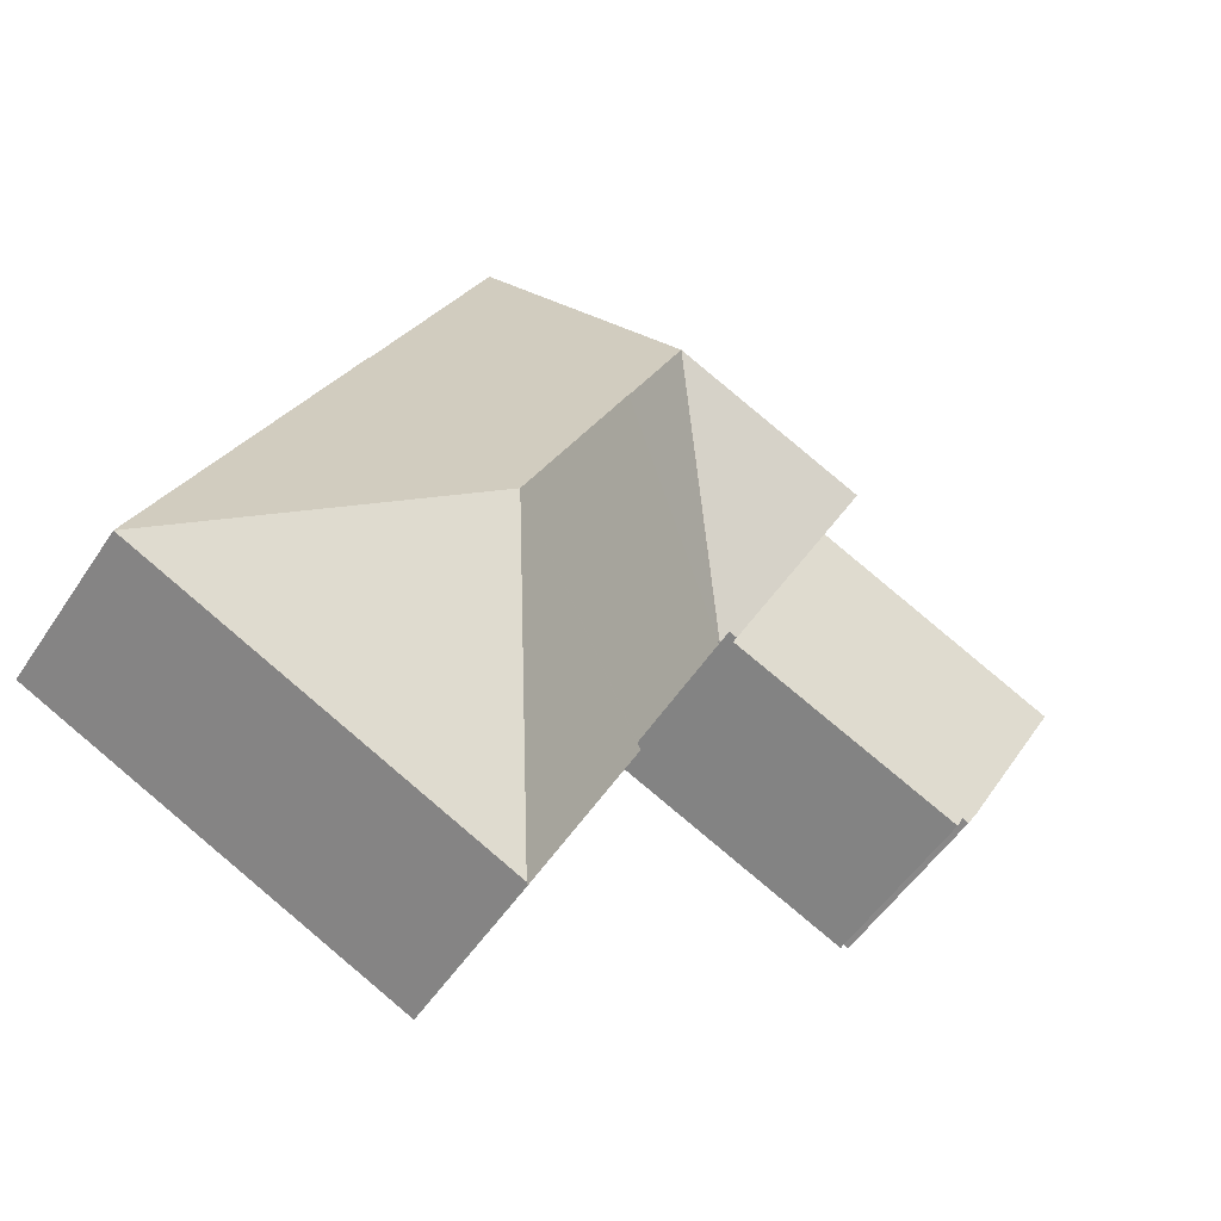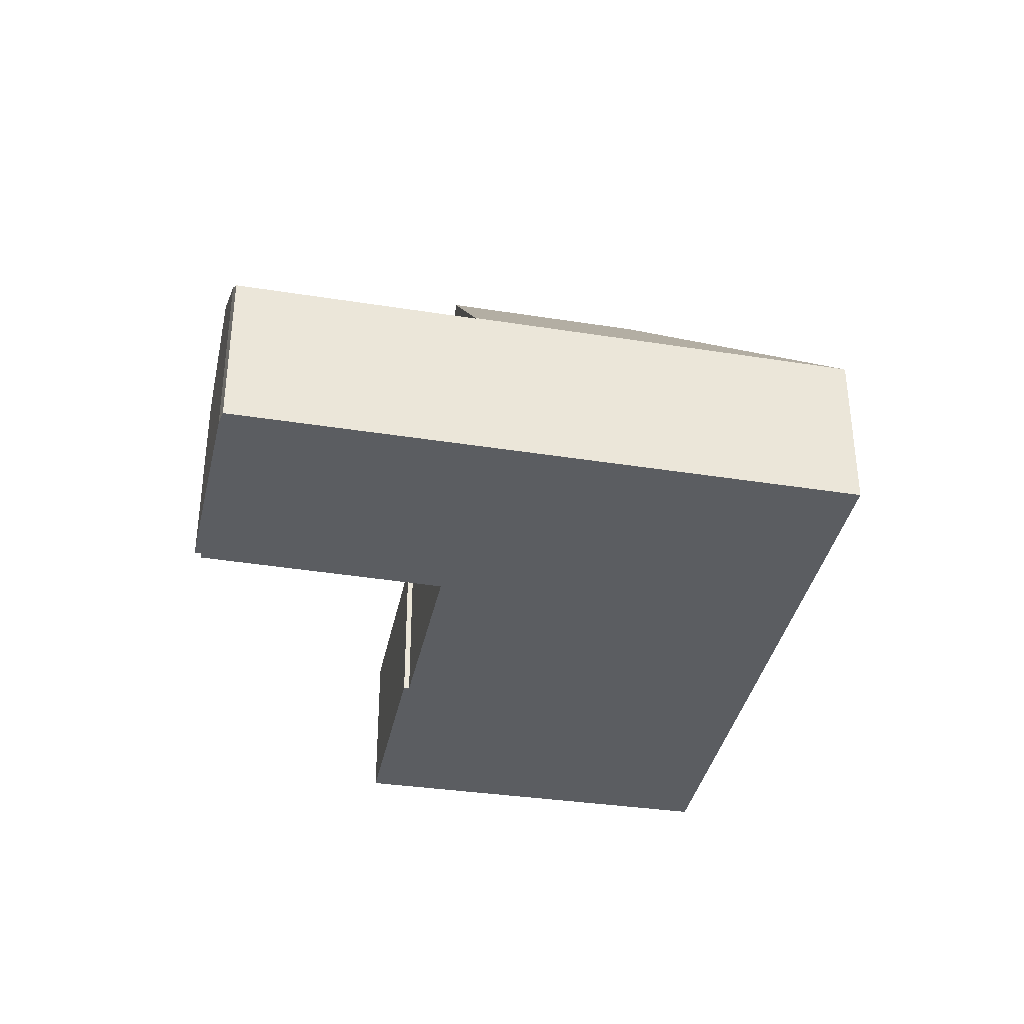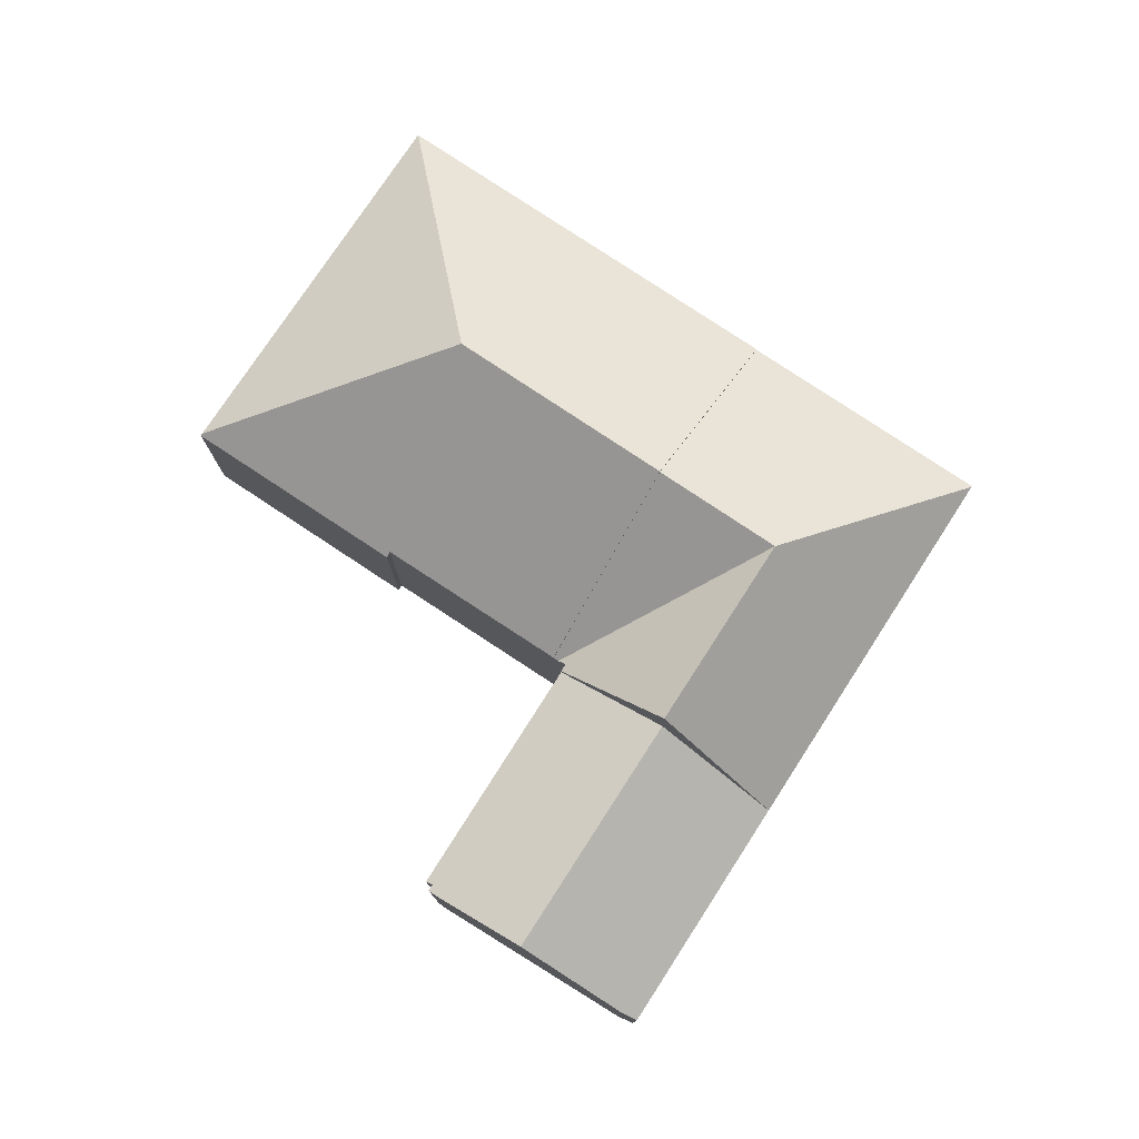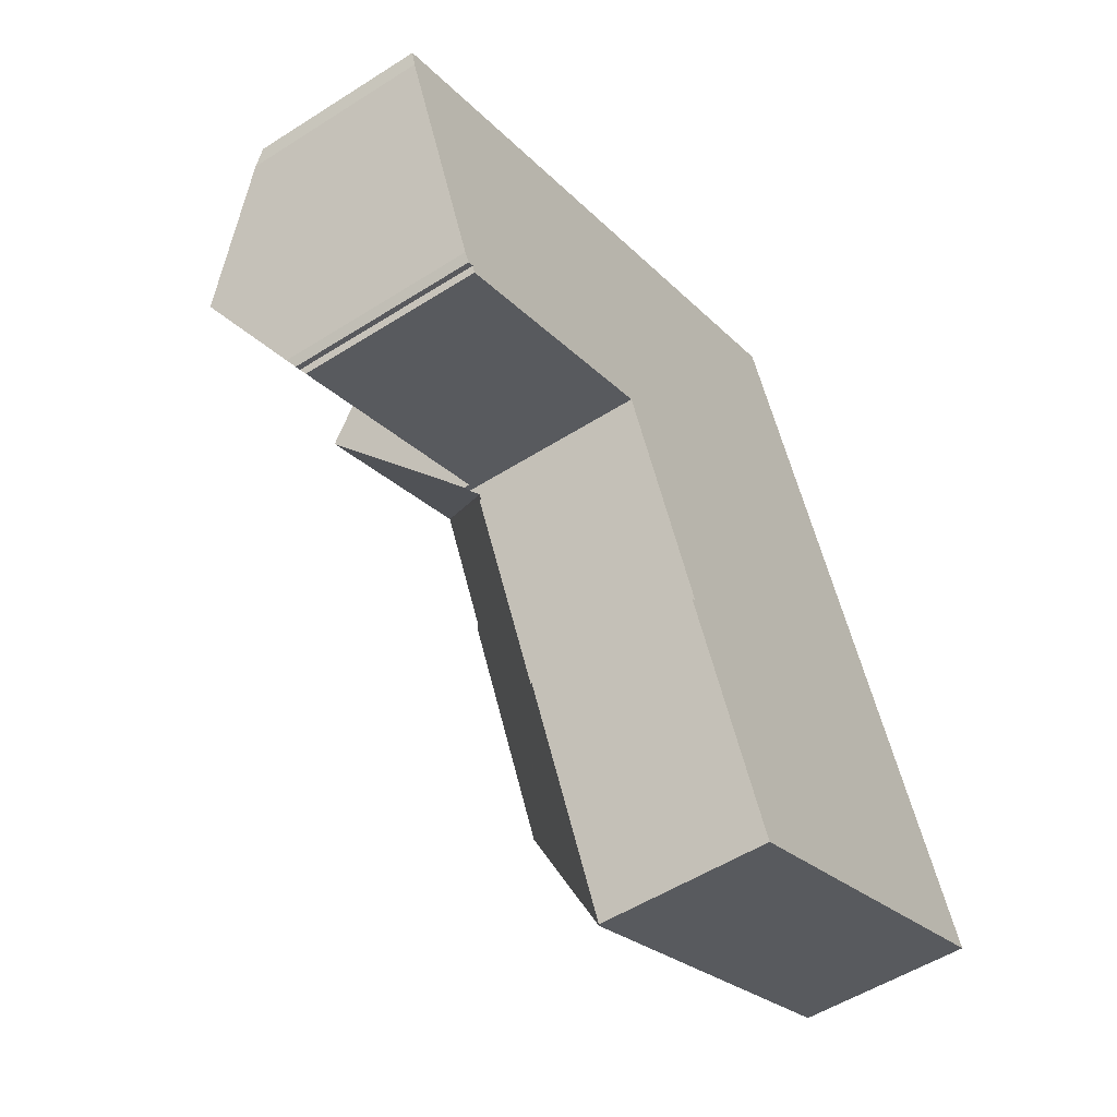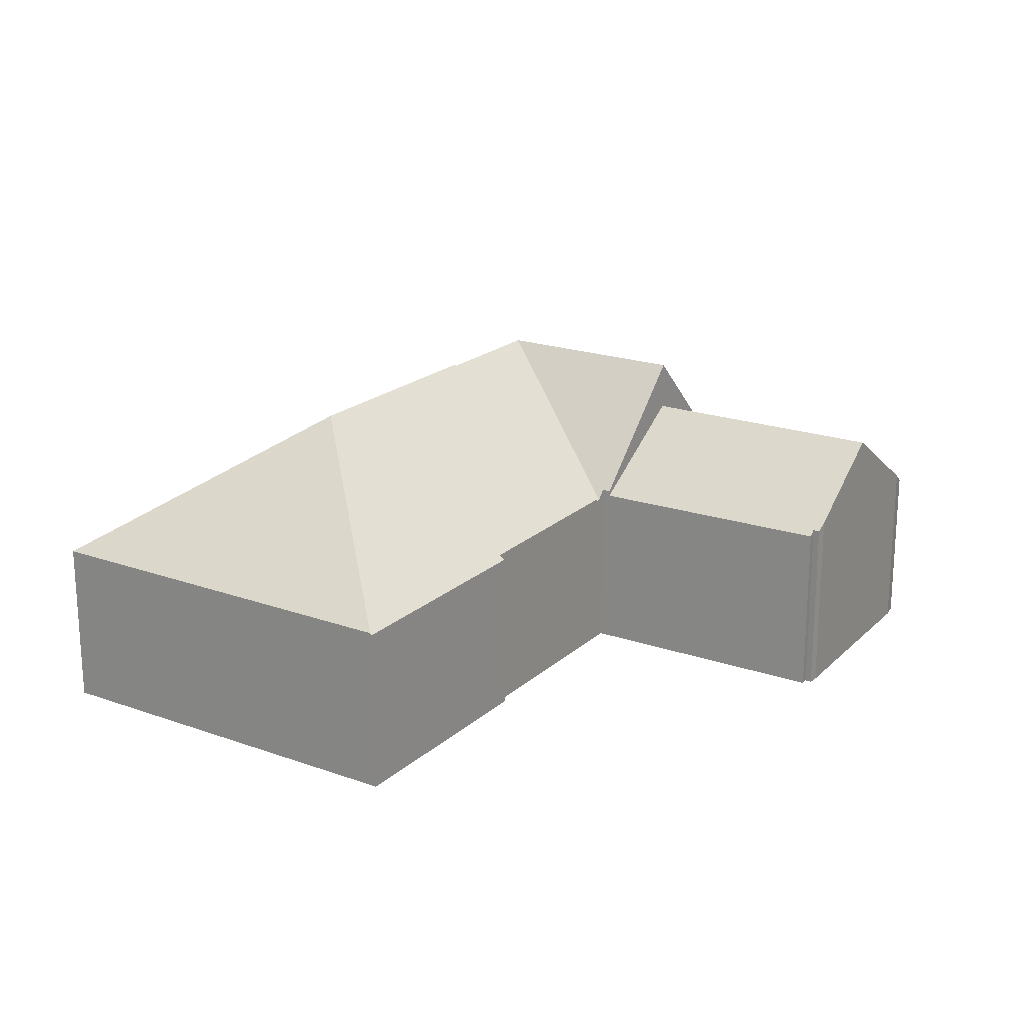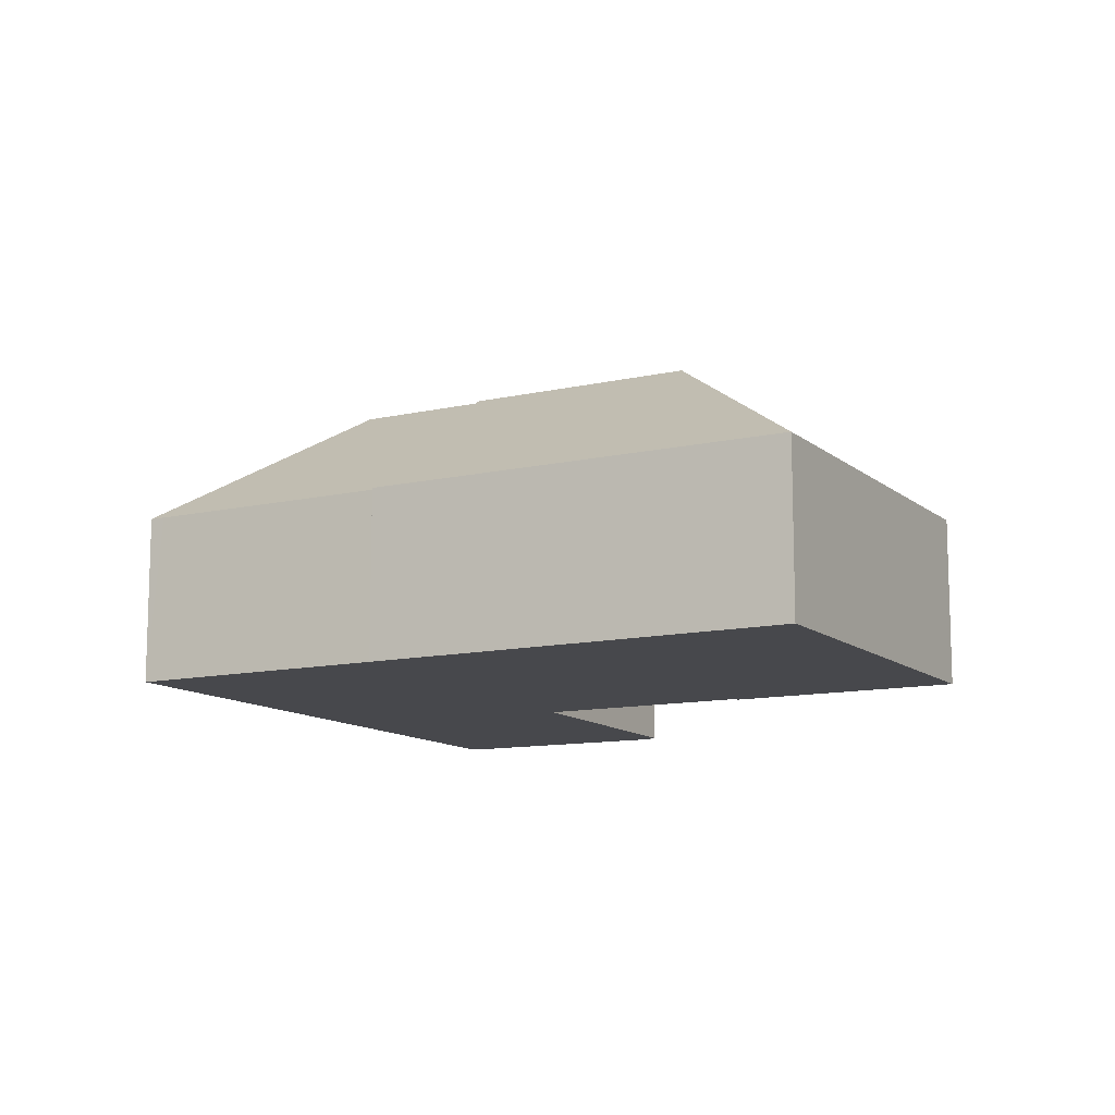
<metadata>
{"format":"obj","ext":"obj","renderer":"f3d","projection":"perspective","resolution":1024,"background":"white","views":[{"elev":-52.3,"azim":147.5,"up":"+Z"},{"elev":-36.0,"azim":-36.2,"up":"+Y"},{"elev":77.9,"azim":-81.5,"up":"+Y"},{"elev":-52.6,"azim":-55.5,"up":"+Z"},{"elev":20.4,"azim":-171.9,"up":"+Y"},{"elev":-11.6,"azim":93.7,"up":"+Y"}]}
</metadata>
<code>
v  25 8.322 -24.02
v  26.39 8.389 -26.72
v  26.28 8.314 -26.77
v  31.16 15.12 -13.46
v  21.3 8.346 -16.1
v  21.57 8.544 -15.97
v  26.14 15.12 -2.811
v  17.33 8.601 -6.794
v  35.23 8.39 1.301
v  44.46 8.389 -18.25
v  44.46 1.117e-15 -18.25
v  26.39 1.636e-15 -26.72
v  26.28 1.639e-15 -26.77
v  21.3 9.858e-16 -16.1
v  25 1.47e-15 -24.02
v  17.33 4.16e-16 -6.794
v  21.57 9.782e-16 -15.97
v  26.14 1.721e-16 -2.811
v  35.23 -7.966e-17 1.301
v  14.09 15.02 -0.891
v  17.02 8.974 -6.126
v  16.64 8.977 -6.297
v  23.27 15.02 3.263
v  17.21 8.51 -6.542
v  28.89 8.331 13.06
v  11.26 8.331 5.093
v  29.5 8.331 13.34
v  29.54 8.297 13.36
v  29.87 8.298 12.66
v  35.23 8.298 1.301
v  26.14 15.02 -2.811
v  17.33 8.509 -6.794
v  17.02 3.751e-16 -6.126
v  17.21 4.006e-16 -6.542
v  16.64 3.856e-16 -6.297
v  14.09 5.456e-17 -0.891
v  11.26 -3.119e-16 5.093
v  28.89 -7.999e-16 13.06
v  29.5 -8.167e-16 13.34
v  29.54 -8.179e-16 13.36
v  29.87 -7.752e-16 12.66
v  4.472 9.331 -10.72
v  5.022 9.003 -11.03
v  4.723 8.988 -11.19
v  16.64 8.702 -6.297
v  5.152 8.755 -11.4
v  14.09 12.52 -0.891
v  2.505 12.52 -6.128
v  11.26 8.294 5.093
v  0.208 8.798 -0.772
v  0 8.294 5.079e-16
v  5.152 6.979e-16 -11.4
v  5.022 6.755e-16 -11.03
v  4.723 6.853e-16 -11.19
v  0.208 4.727e-17 -0.772
v  0 0 0
v  4.472 6.562e-16 -10.72
v  2.505 3.752e-16 -6.128
g defaultobject
f 1 2 3
f 2 1 4
f 4 1 5
f 4 5 6
f 4 6 7
f 7 6 8
f 9 4 7
f 4 9 10
f 4 10 2
f 11 2 10
f 2 11 12
f 2 12 3
f 3 12 13
f 13 1 3
f 1 13 5
f 5 13 14
f 14 13 15
f 6 16 8
f 16 6 17
f 5 17 6
f 17 5 14
f 16 7 8
f 7 16 9
f 9 16 18
f 9 18 19
f 19 10 9
f 10 19 11
f 18 11 19
f 11 18 16
f 11 16 17
f 11 17 14
f 11 14 15
f 11 15 12
f 12 15 13
f 20 21 22
f 21 23 24
f 23 21 20
f 25 20 26
f 20 25 23
f 23 25 27
f 28 23 27
f 23 28 29
f 23 29 30
f 23 30 31
f 32 23 31
f 23 32 24
f 16 24 32
f 24 33 21
f 33 24 16
f 33 16 34
f 22 26 20
f 26 22 35
f 26 35 36
f 26 36 37
f 21 35 22
f 35 21 33
f 30 32 31
f 32 30 16
f 16 30 18
f 18 30 19
f 37 25 26
f 25 37 38
f 25 38 27
f 27 38 28
f 28 38 39
f 28 39 40
f 40 29 28
f 29 40 30
f 30 40 19
f 19 40 41
f 35 33 36
f 39 41 40
f 41 39 38
f 41 38 19
f 19 38 37
f 19 37 18
f 18 37 33
f 18 33 34
f 18 34 16
f 33 37 36
f 42 43 44
f 43 45 46
f 45 43 47
f 47 43 42
f 47 42 48
f 49 50 51
f 50 49 48
f 48 49 47
f 37 47 49
f 47 37 45
f 45 37 36
f 45 36 35
f 45 52 46
f 52 45 35
f 53 44 43
f 44 53 54
f 46 53 43
f 53 46 52
f 55 51 50
f 51 55 56
f 44 57 42
f 57 44 54
f 42 50 48
f 50 42 57
f 50 57 55
f 55 57 58
f 56 49 51
f 49 56 37
f 35 53 52
f 53 35 58
f 58 35 55
f 55 35 56
f 56 35 36
f 56 36 37
f 53 57 54
f 57 53 58

</code>
